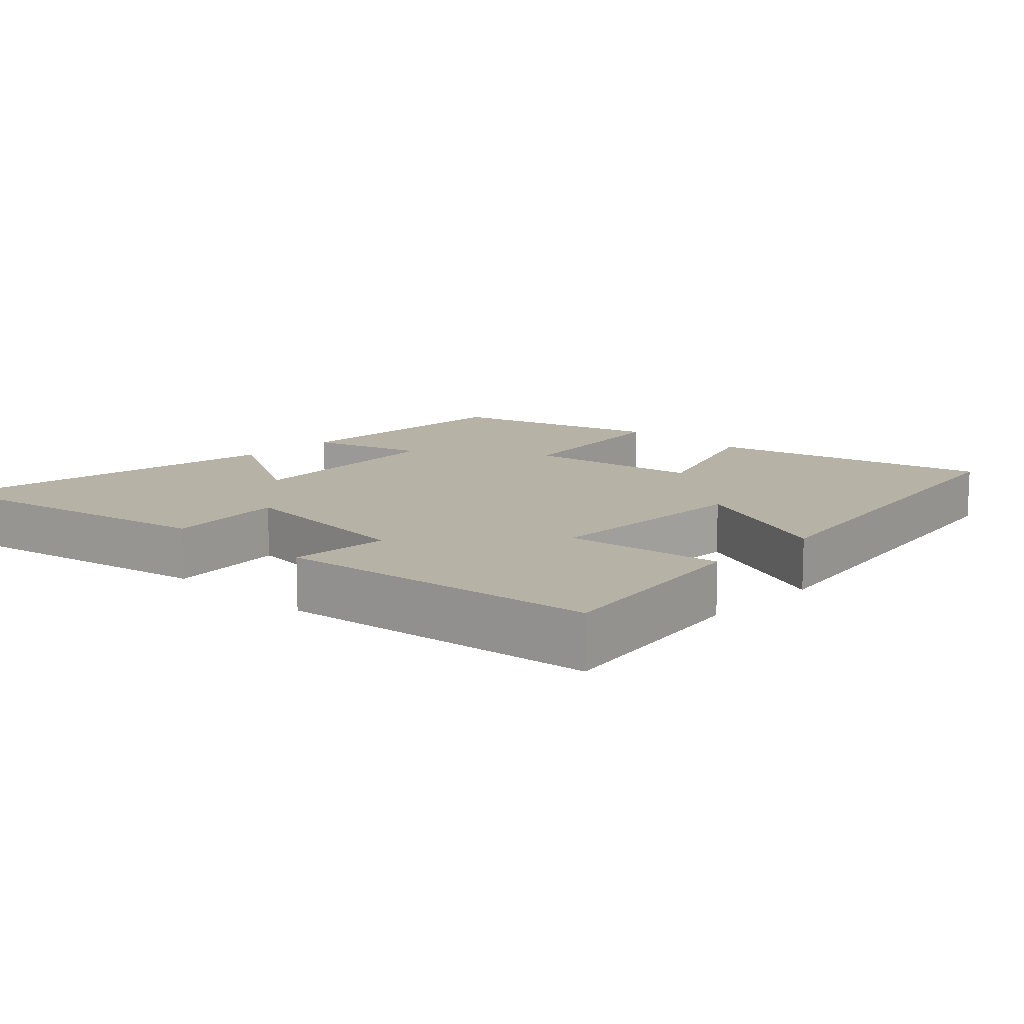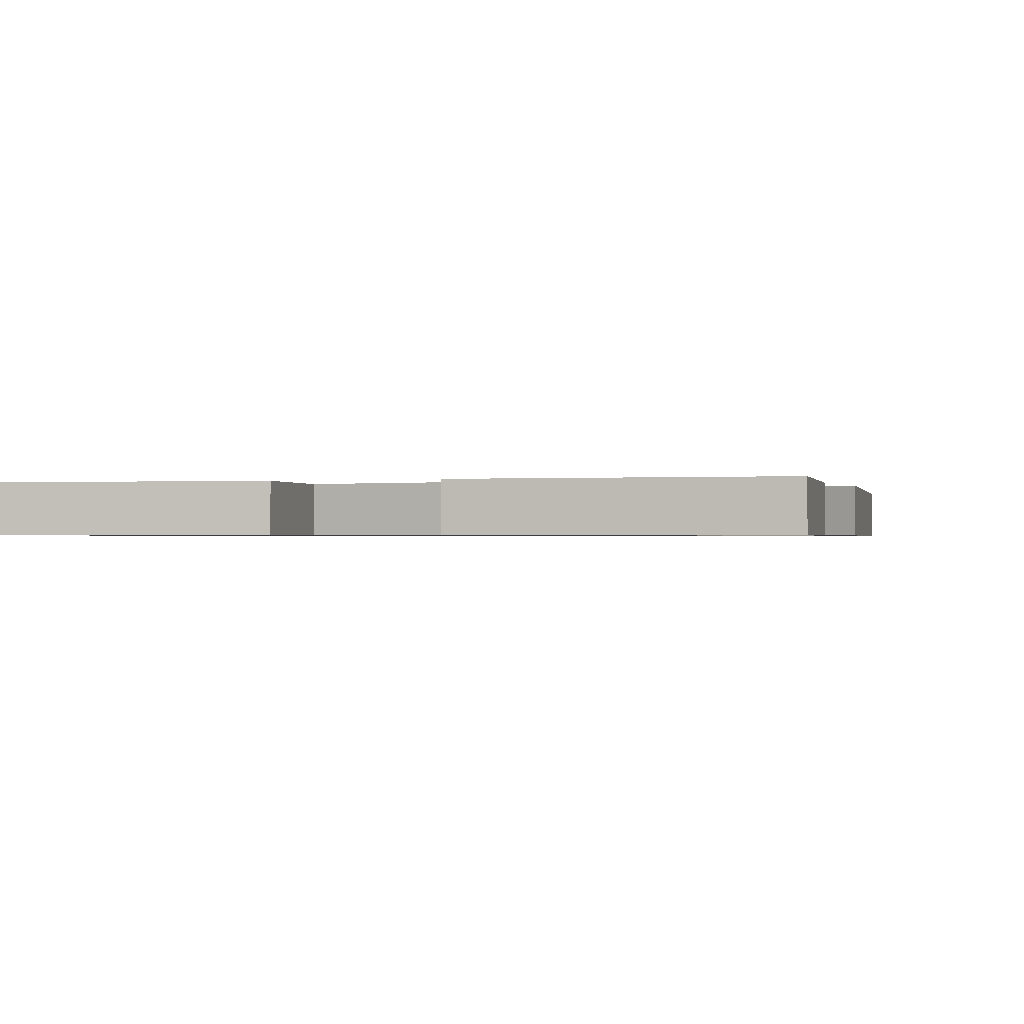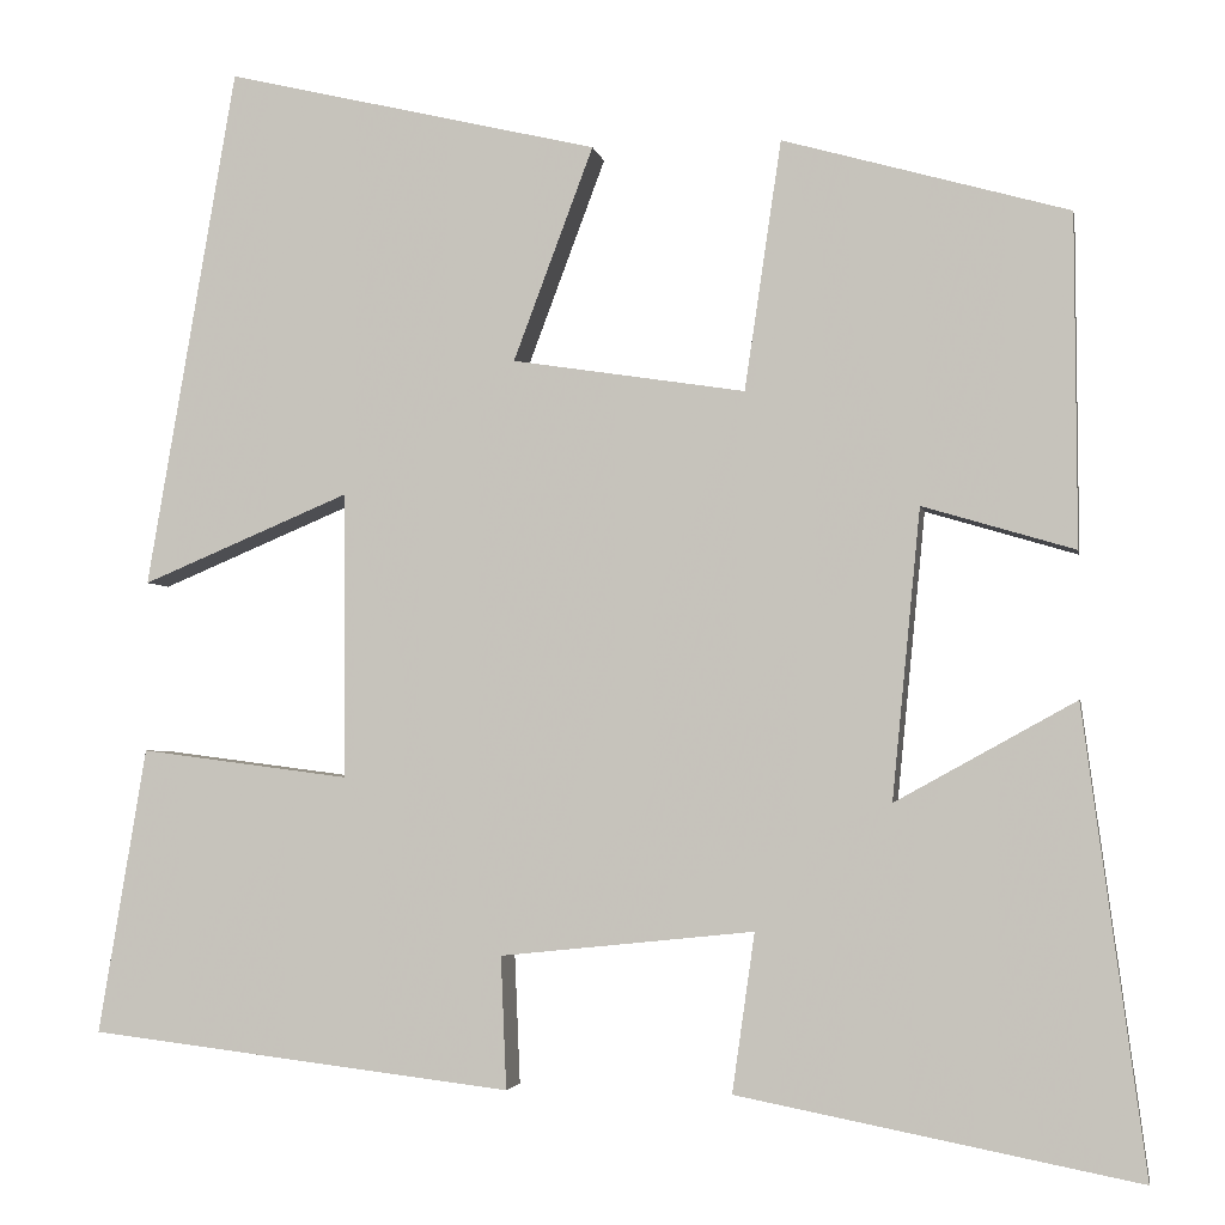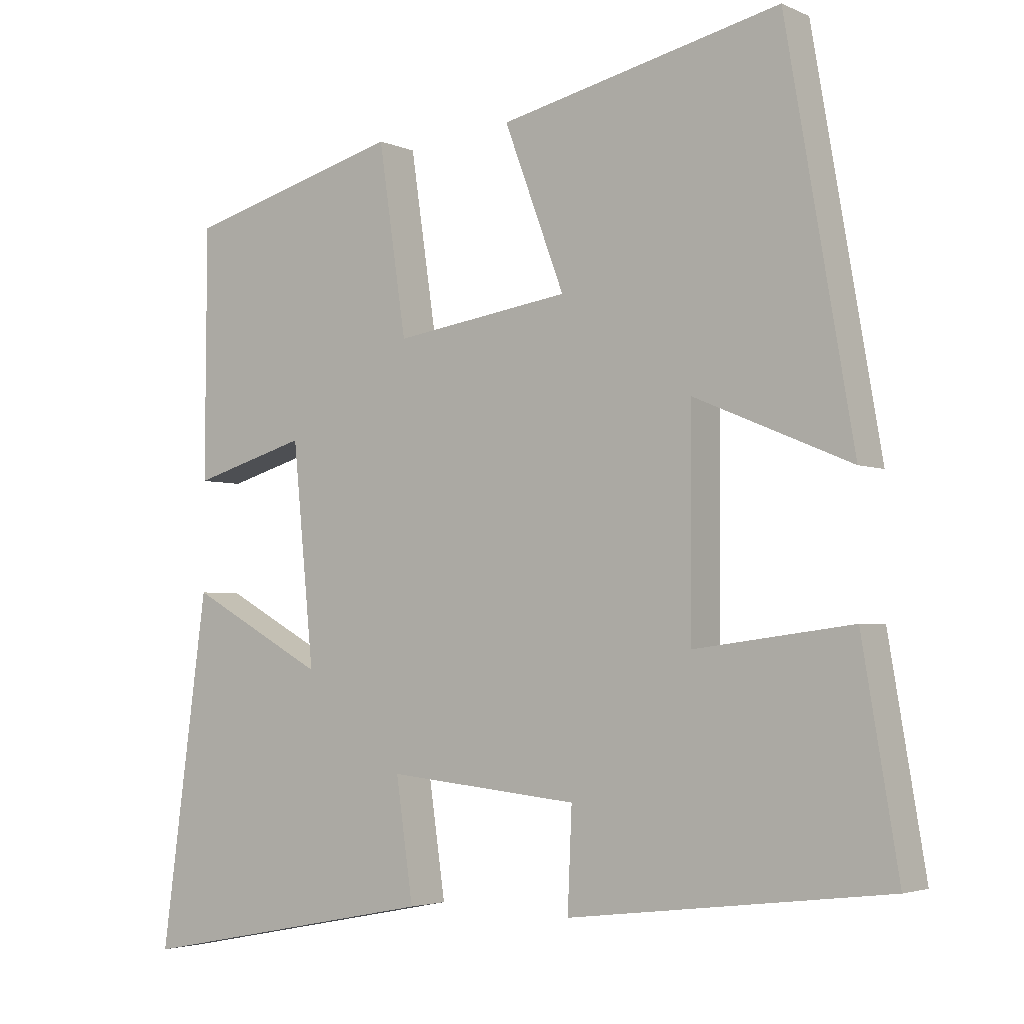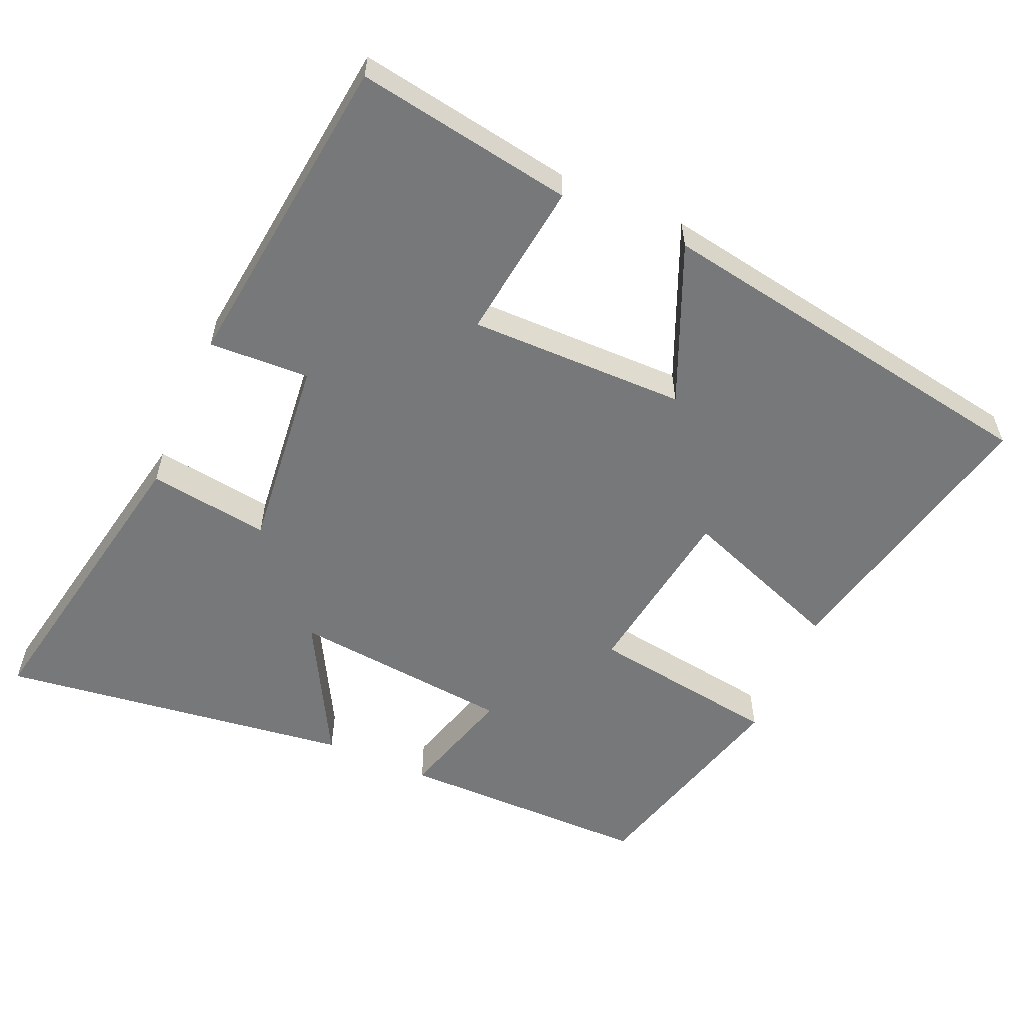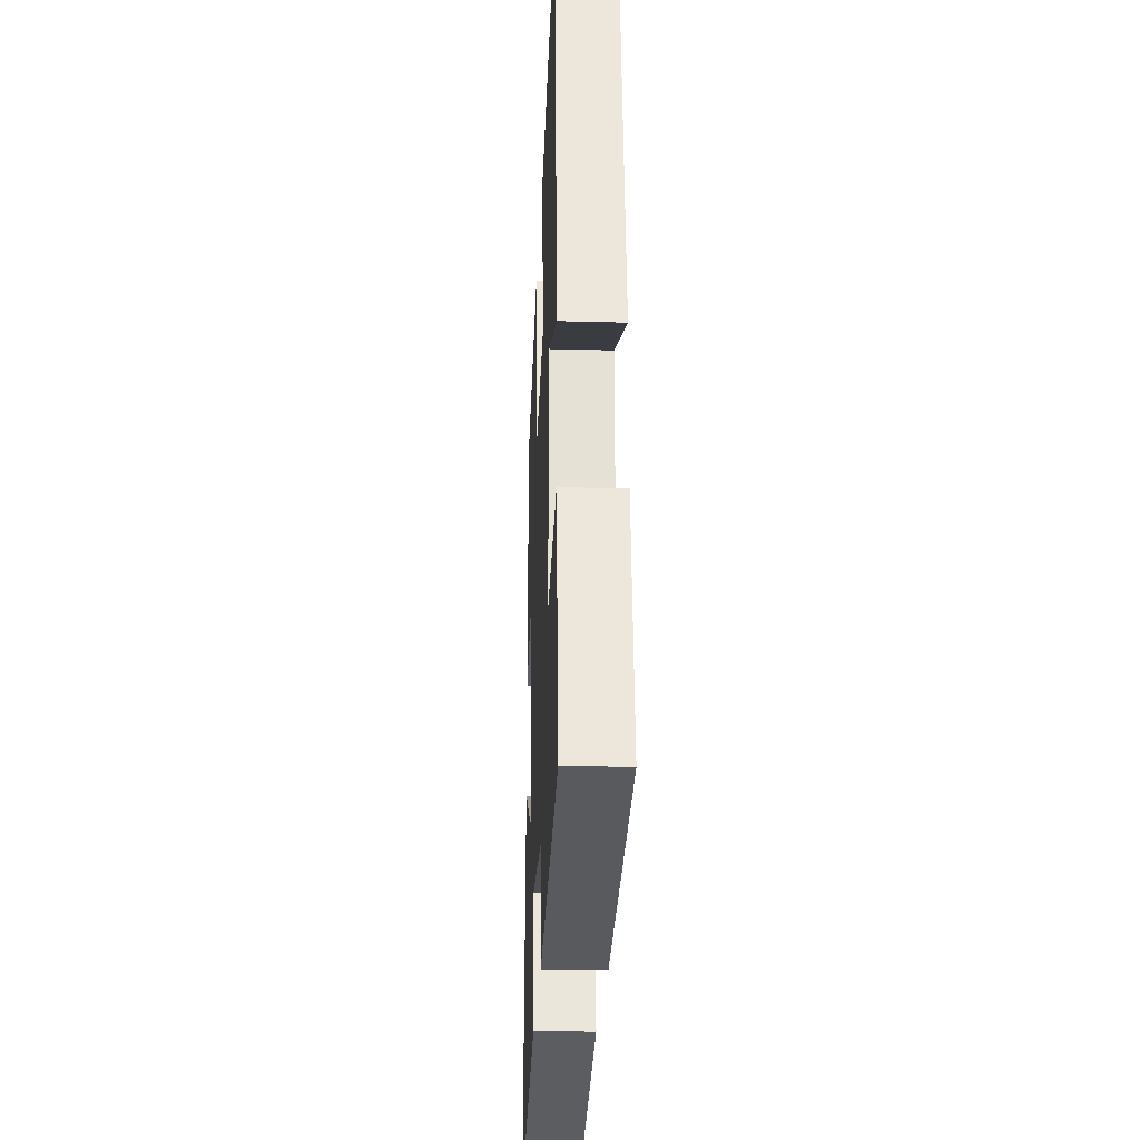
<metadata>
{"format":"obj","ext":"obj","renderer":"f3d","projection":"perspective","resolution":1024,"background":"white","views":[{"elev":12.2,"azim":-135.7,"up":"+Y"},{"elev":-0.7,"azim":-158.2,"up":"+Y"},{"elev":-3.0,"azim":10.1,"up":"+Z"},{"elev":-3.4,"azim":-145.3,"up":"+Z"},{"elev":-57.4,"azim":-113.5,"up":"+Y"},{"elev":-24.8,"azim":-92.5,"up":"+Z"}]}
</metadata>
<code>
v 0.566 0.07 -0.583
v 0.14 0.07 -0.5
v 0.164 0.07 -0.331
v -0.106 0.07 -0.359
v -0.1 0.07 -0.5
v -0.551 0.07 -0.446
v -0.5 0.07 -0.142
v -0.277 0.07 -0.171
v -0.279 0.07 0.133
v -0.5 0.07 0.04
v -0.405 0.07 0.593
v -0.008 0.07 0.5
v -0.093 0.07 0.273
v 0.155 0.07 0.235
v 0.194 0.07 0.5
v 0.498 0.07 0.415
v 0.5 0.07 0.063
v 0.338 0.07 0.111
v 0.308 0.07 -0.197
v 0.5 0.07 -0.091
v 0.566 0 -0.583
v 0.14 0 -0.5
v 0.164 0 -0.331
v -0.106 0 -0.359
v -0.1 0 -0.5
v -0.551 0 -0.446
v -0.5 0 -0.142
v -0.277 0 -0.171
v -0.279 0 0.133
v -0.5 0 0.04
v -0.405 0 0.593
v -0.008 0 0.5
v -0.093 0 0.273
v 0.155 0 0.235
v 0.194 0 0.5
v 0.498 0 0.415
v 0.5 0 0.063
v 0.338 0 0.111
v 0.308 0 -0.197
v 0.5 0 -0.091
f 1 2 3
f 20 1 3
f 19 20 3
f 18 19 3 4
f 16 17 18
f 15 16 18
f 14 15 18
f 13 14 18 4
f 11 12 13
f 10 11 13
f 9 10 13
f 8 9 13 4
f 6 7 8
f 5 6 8
f 4 5 8
f 23 22 21
f 23 21 40
f 23 40 39
f 24 23 39 38
f 38 37 36
f 38 36 35
f 38 35 34
f 24 38 34 33
f 33 32 31
f 33 31 30
f 33 30 29
f 24 33 29 28
f 28 27 26
f 28 26 25
f 28 25 24
f 1 21 22 2
f 2 22 23 3
f 3 23 24 4
f 4 24 25 5
f 5 25 26 6
f 6 26 27 7
f 7 27 28 8
f 8 28 29 9
f 9 29 30 10
f 10 30 31 11
f 11 31 32 12
f 12 32 33 13
f 13 33 34 14
f 14 34 35 15
f 15 35 36 16
f 16 36 37 17
f 17 37 38 18
f 18 38 39 19
f 19 39 40 20
f 20 40 21 1

</code>
